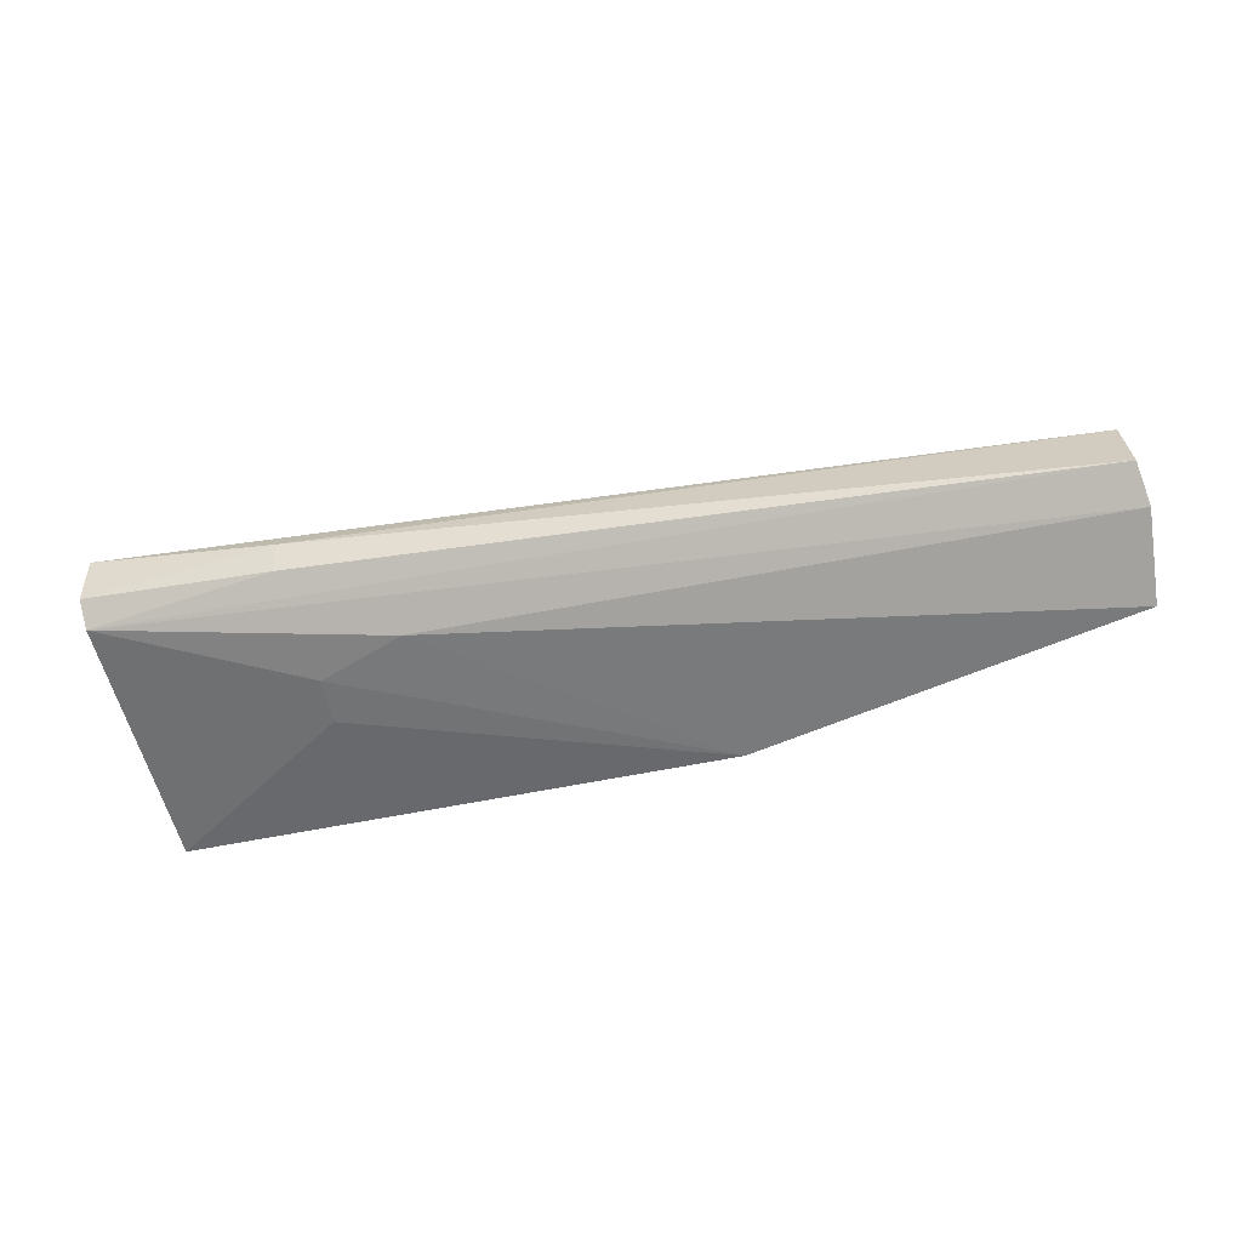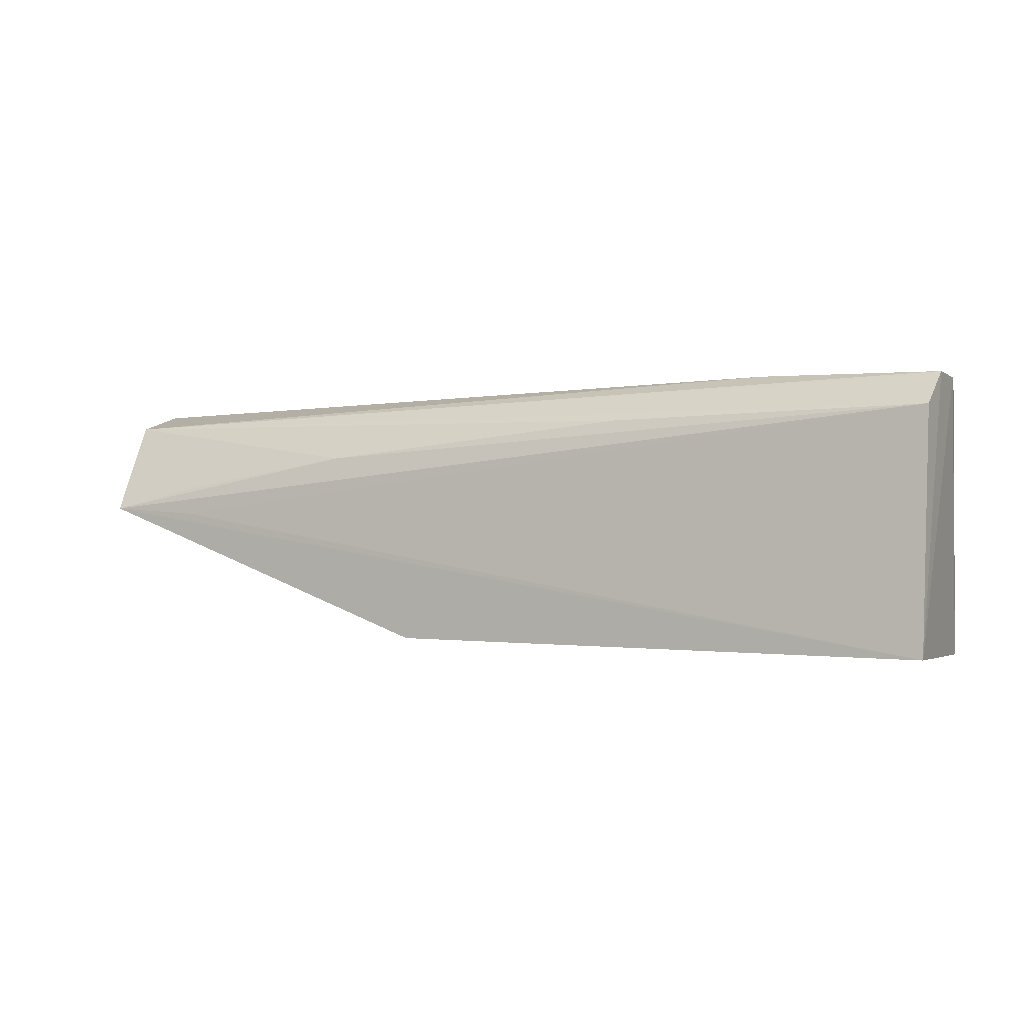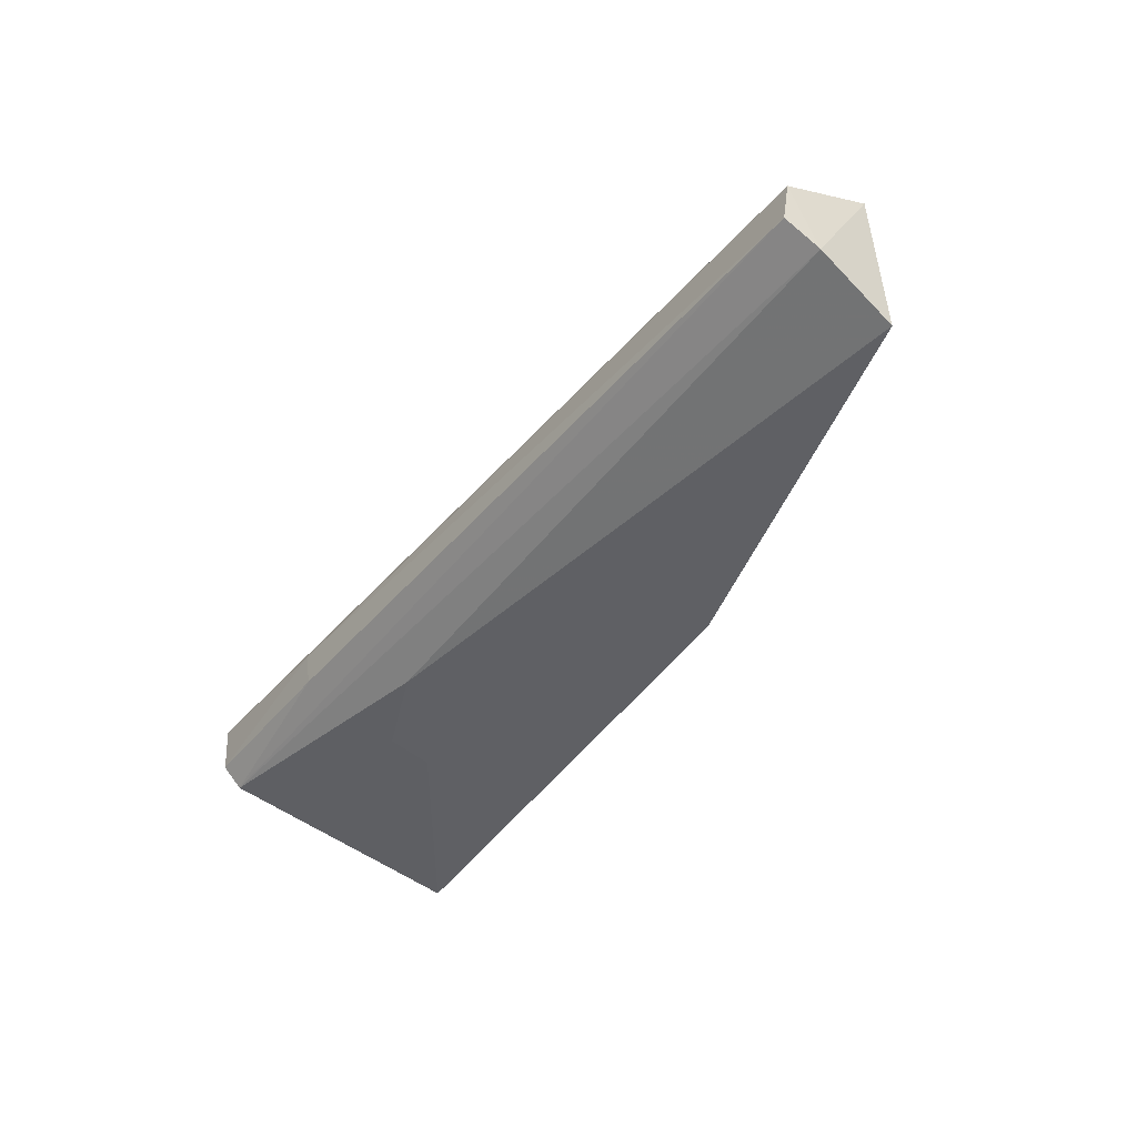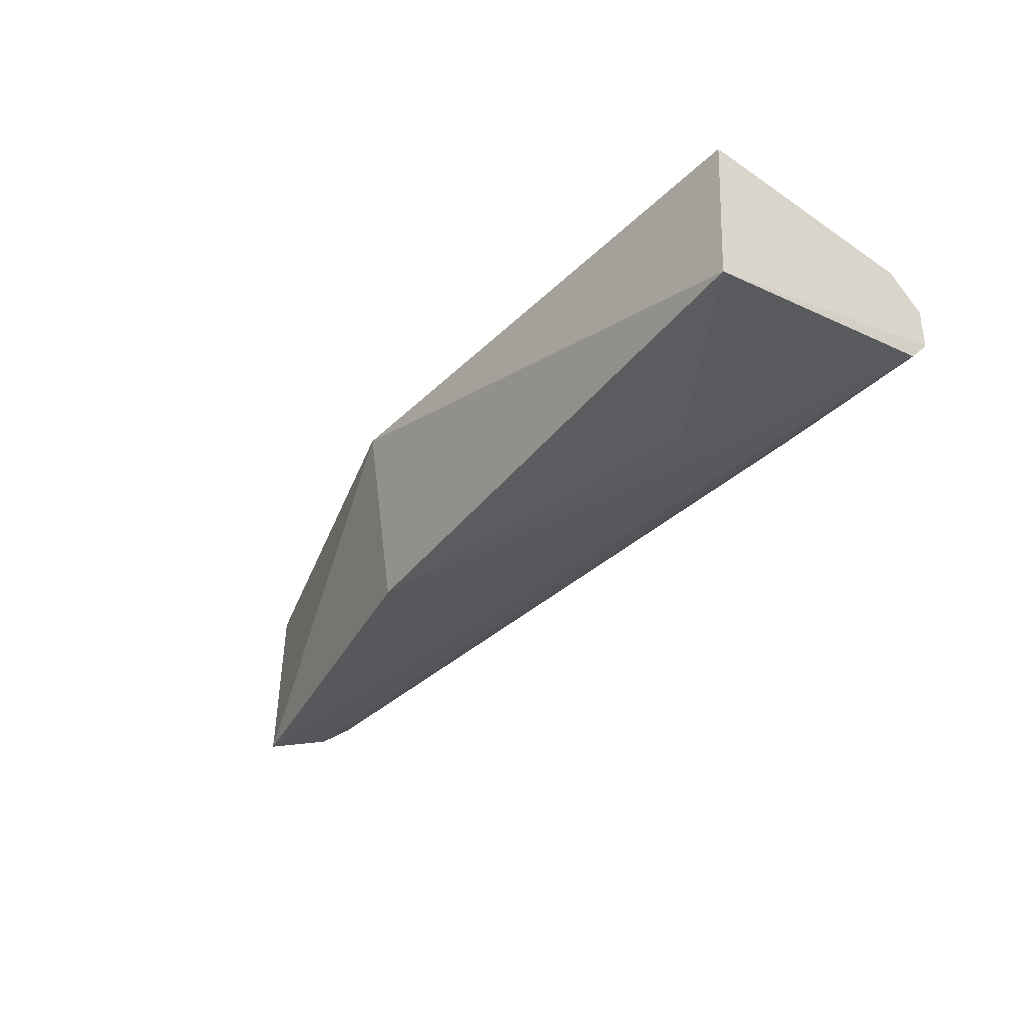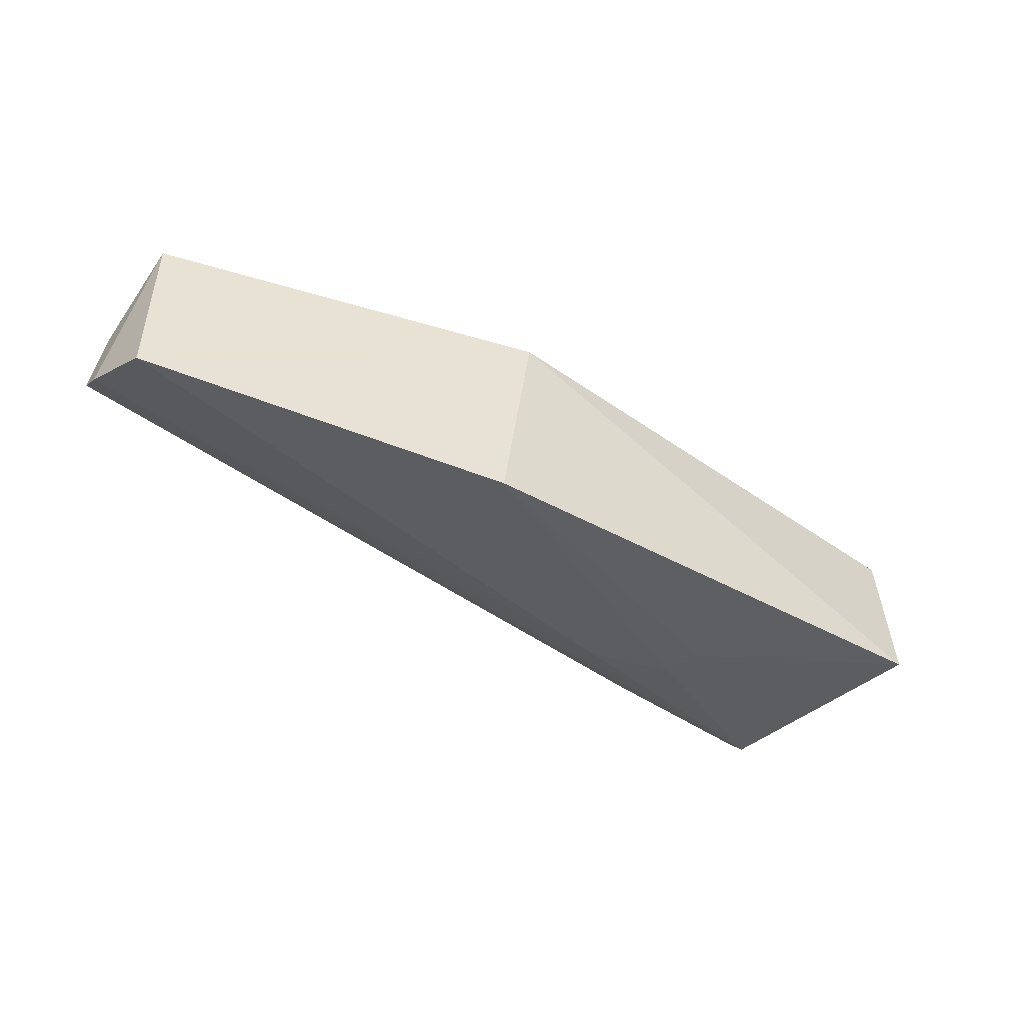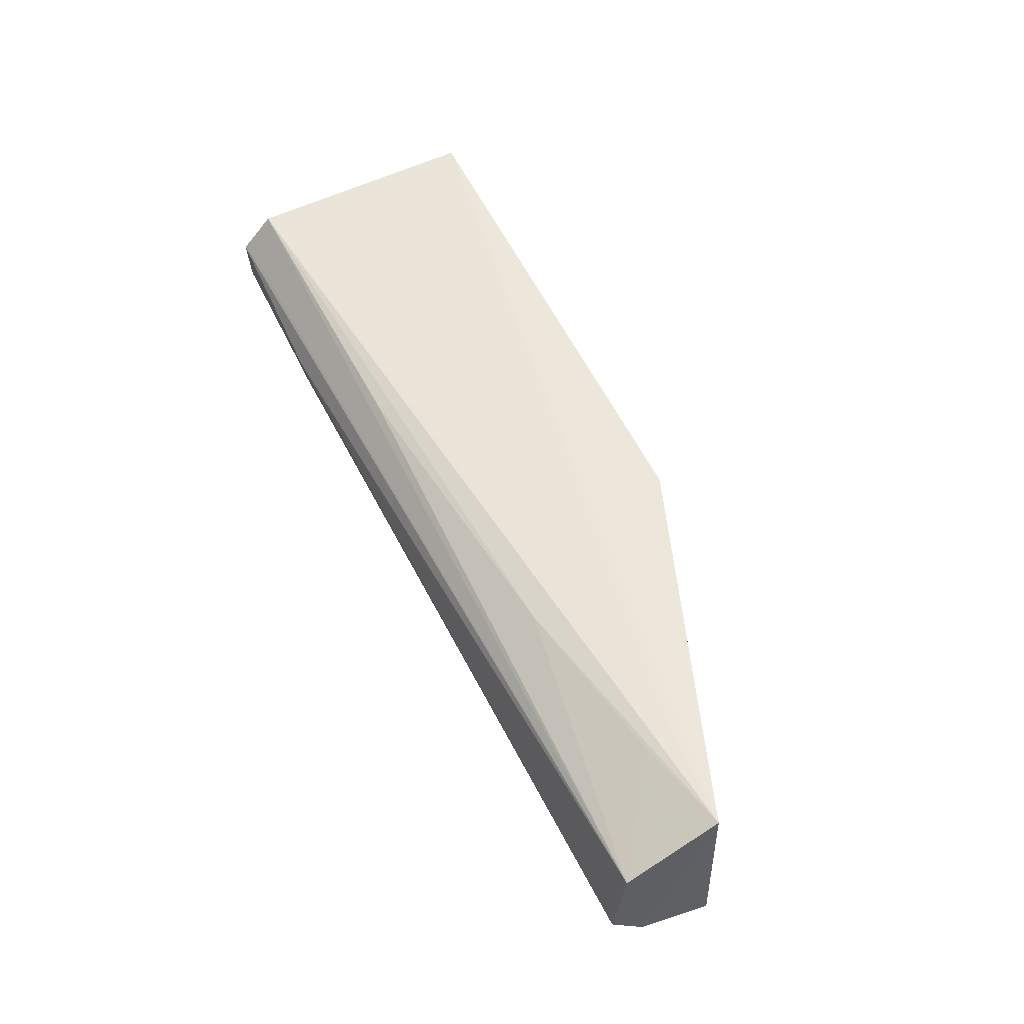
<metadata>
{"format":"obj","ext":"obj","renderer":"f3d","projection":"perspective","resolution":1024,"background":"white","views":[{"elev":-49.7,"azim":-166.7,"up":"+Z"},{"elev":1.5,"azim":24.0,"up":"+Y"},{"elev":-45.7,"azim":-124.7,"up":"+Z"},{"elev":-35.2,"azim":50.7,"up":"+Z"},{"elev":-46.8,"azim":-39.6,"up":"+Z"},{"elev":52.3,"azim":-114.6,"up":"+Z"}]}
</metadata>
<code>
v 0.03597 0.08666 0.02743
v 0.03594 0.07212 0.02846
v 0.03596 0.07153 0.01868
v -0.02041 0.07989 0.01587
v -0.02032 0.08011 0.02661
v 0.03622 0.08714 0.02096
v -0.01437 0.07981 0.02678
v 0.00256 0.07198 0.02732
v 0.02403 0.08243 0.01877
v -0.02055 0.08657 0.01956
v 0.03638 0.08834 0.02227
v 0.002196 0.07411 0.0161
v 0.01877 0.08451 0.01882
v -0.02023 0.08568 0.02359
v -0.02087 0.08464 0.01806
v 0.03624 0.08858 0.02514
v 0.0251 0.0882 0.02169
v 0.02416 0.07969 0.0184
v -0.003153 0.08358 0.02636
v 0.03346 0.08827 0.02527
v 0.02507 0.08854 0.02359
v -0.01426 0.08157 0.02641
v 0.01661 0.08589 0.02656
f 7 5 2
f 7 2 1
f 7 1 5
f 8 3 2
f 8 2 5
f 8 5 4
f 9 6 3
f 11 2 3
f 11 3 6
f 12 8 4
f 12 3 8
f 13 6 9
f 13 12 4
f 13 9 12
f 15 4 5
f 15 14 10
f 15 5 14
f 15 13 4
f 15 10 6
f 15 6 13
f 16 1 2
f 16 2 11
f 17 11 6
f 17 6 10
f 18 12 9
f 18 9 3
f 18 3 12
f 19 5 1
f 20 16 14
f 20 14 1
f 20 1 16
f 21 10 14
f 21 14 16
f 21 17 10
f 21 16 11
f 21 11 17
f 22 19 14
f 22 14 5
f 22 5 19
f 23 19 1
f 23 1 14
f 23 14 19

</code>
